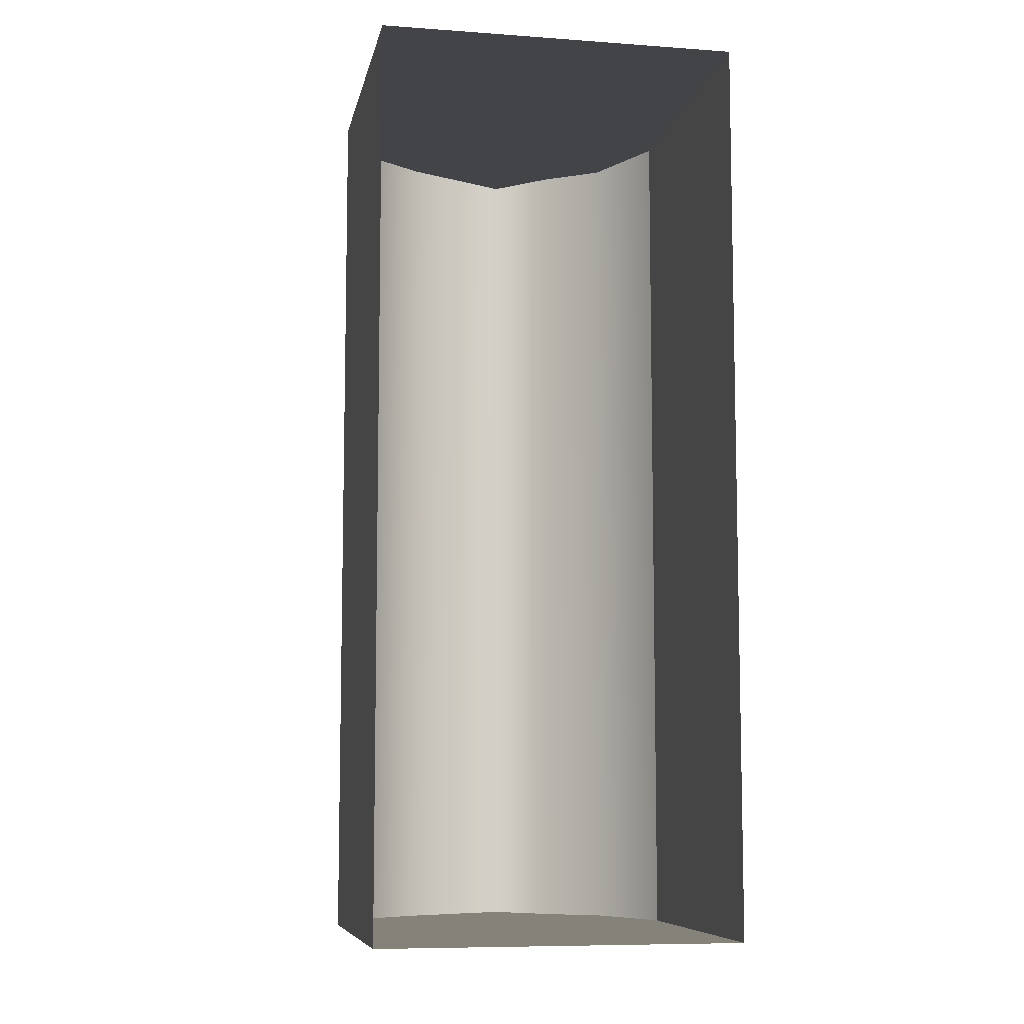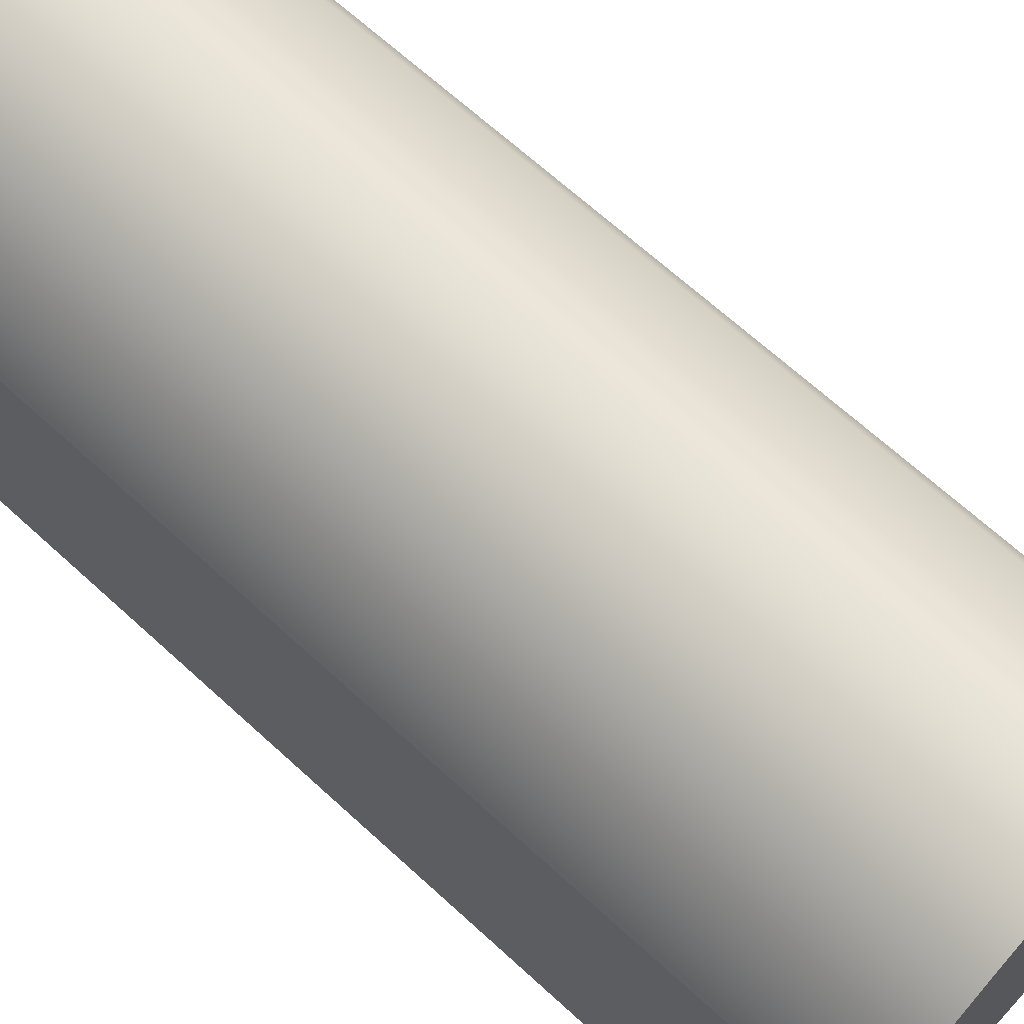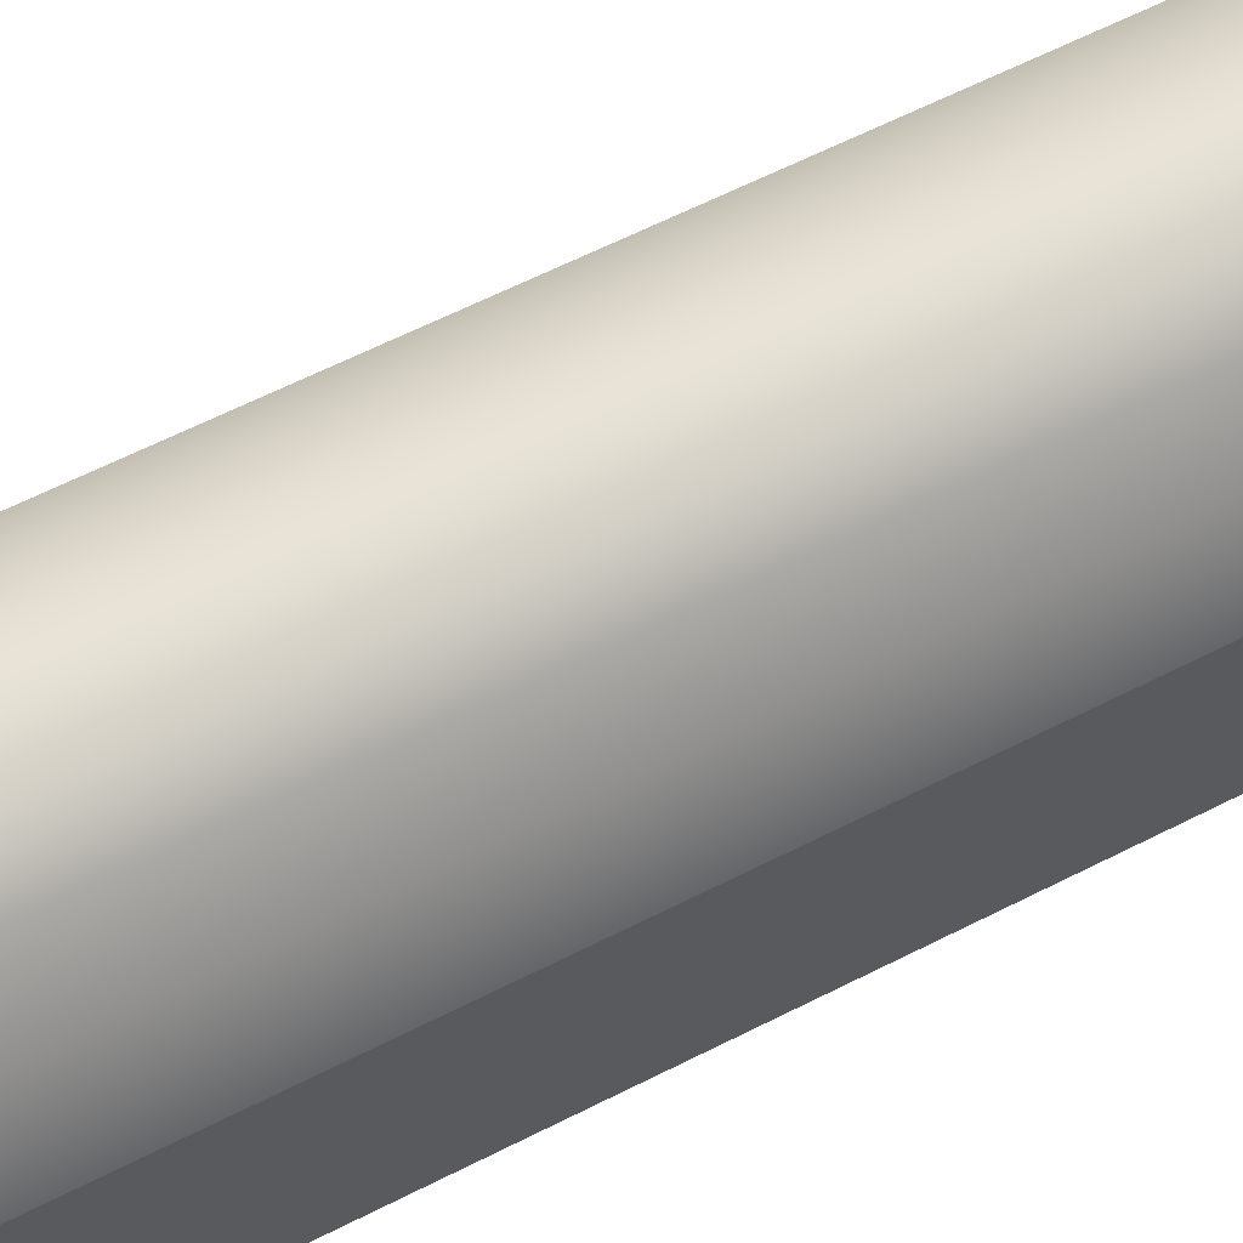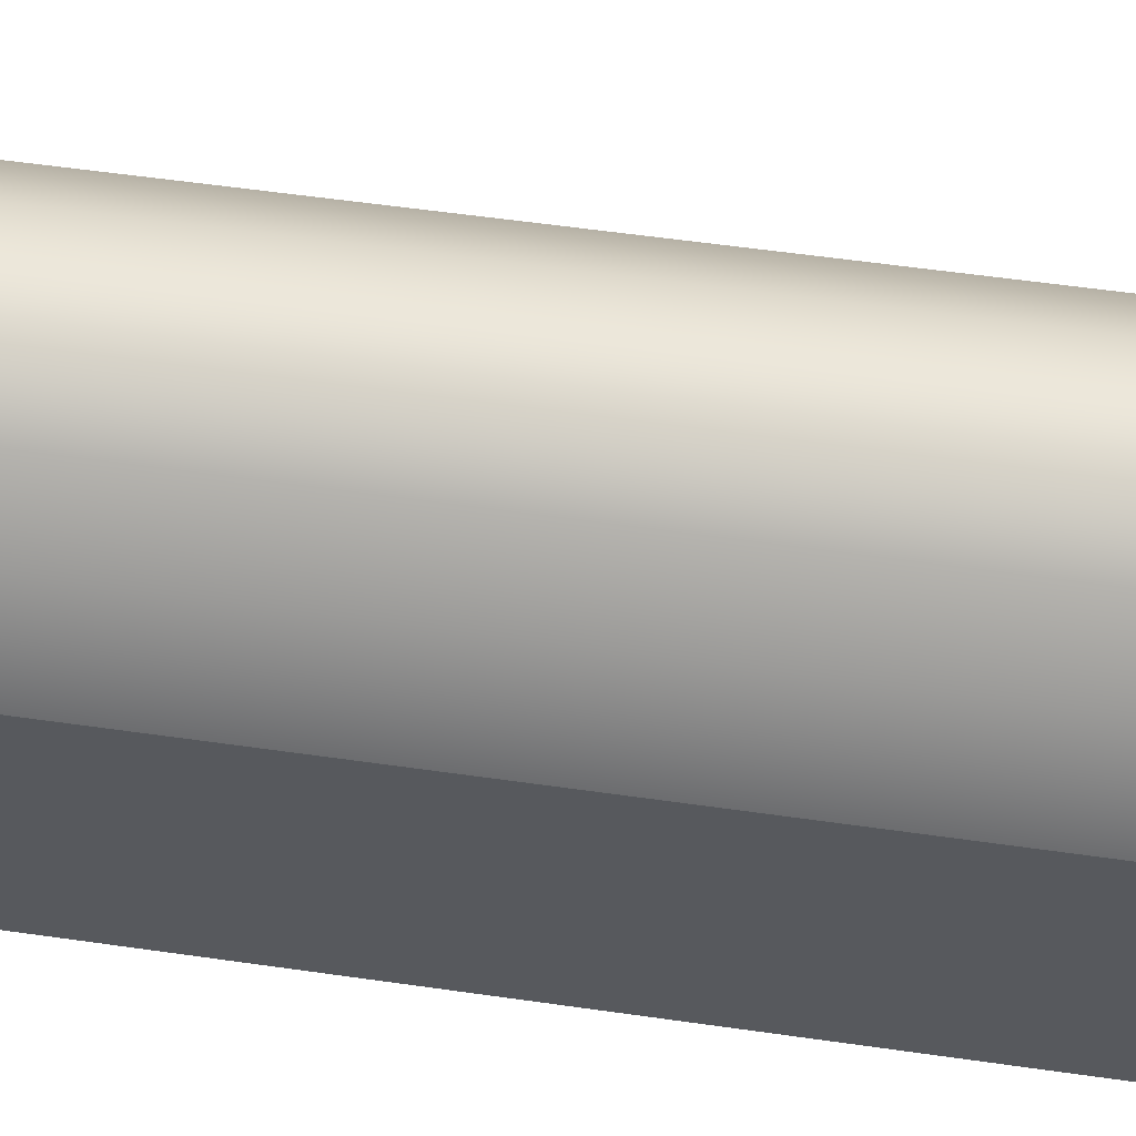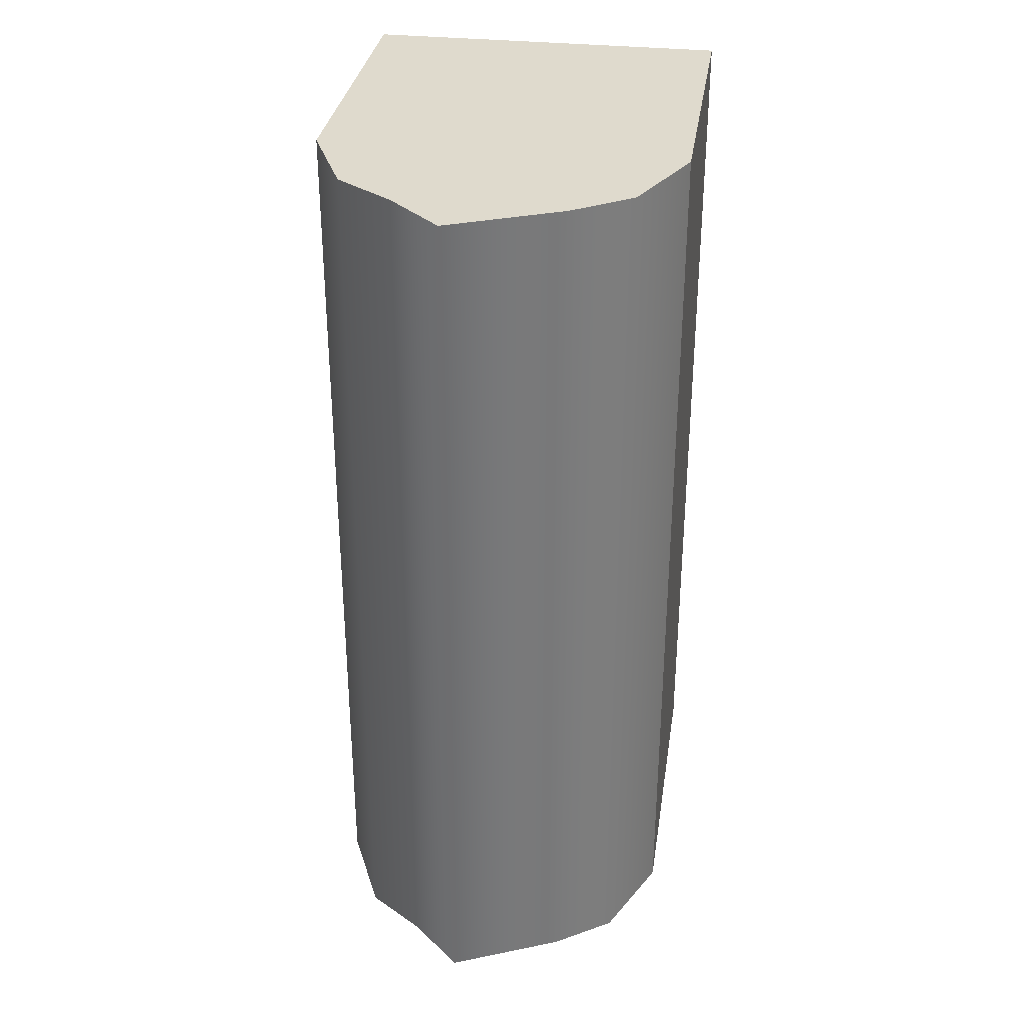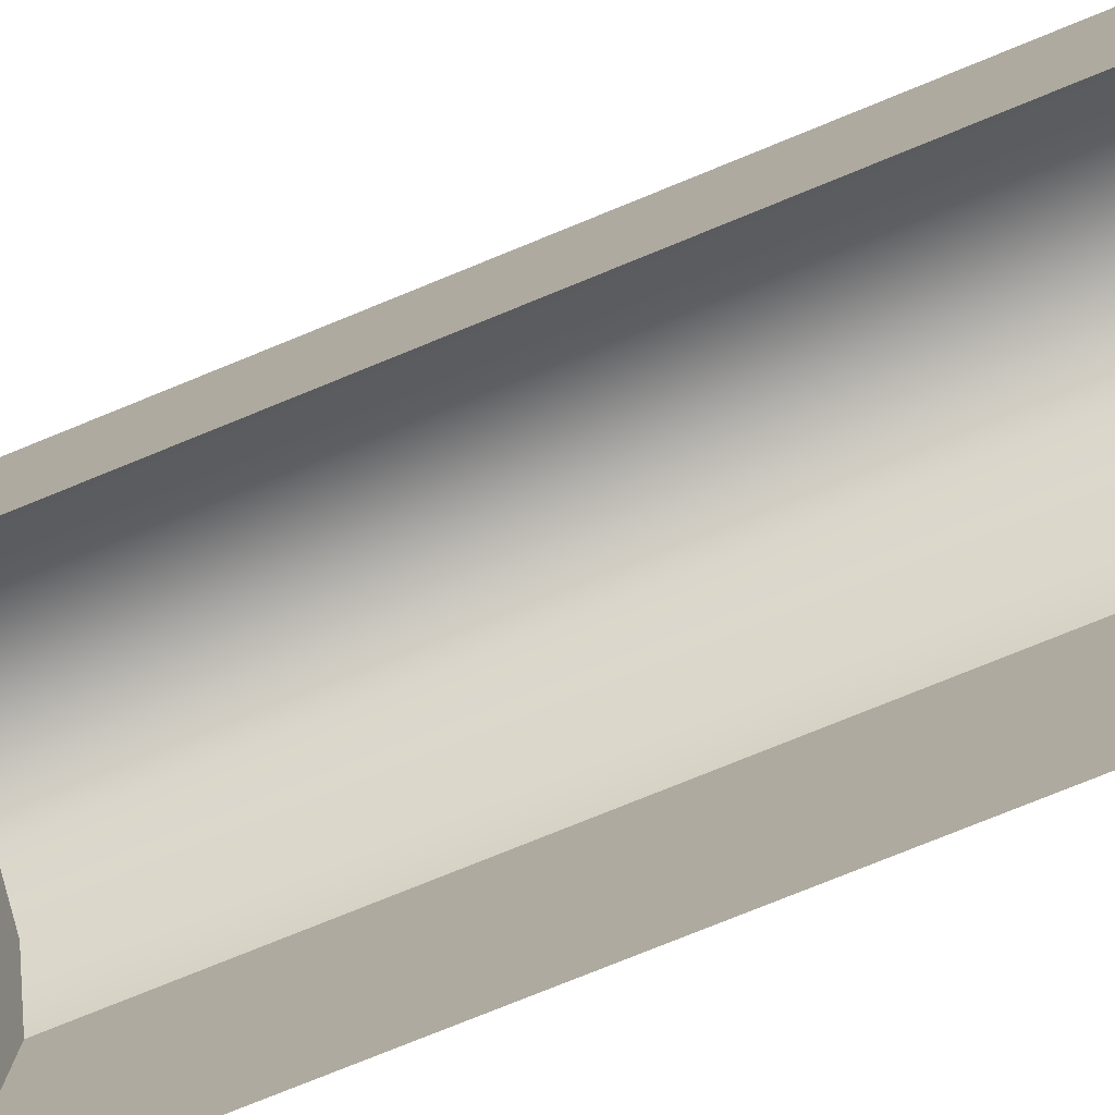
<metadata>
{"format":"obj","ext":"obj","renderer":"f3d","projection":"perspective","resolution":1024,"background":"white","views":[{"elev":-8.2,"azim":-11.1,"up":"+Z"},{"elev":67.5,"azim":-47.5,"up":"+Y"},{"elev":67.7,"azim":63.7,"up":"+Y"},{"elev":60.1,"azim":98.2,"up":"+Y"},{"elev":32.6,"azim":-171.4,"up":"+Z"},{"elev":-78.8,"azim":-68.0,"up":"+Y"}]}
</metadata>
<code>
v  -23.76 35 45.09
v  -19.09 45.12 45.09
v  -19.09 45.12 -54.91
v  -23.76 35 -54.91
v  -12.78 49.44 45.09
v  -12.78 49.44 -54.91
v  -0.6446 54.93 45.09
v  -0.6446 54.93 -54.91
v  5.256 49.44 45.09
v  5.256 49.44 -54.91
v  11.57 45.12 45.09
v  11.57 45.12 -54.91
v  16.24 35 45.09
v  16.24 35 -54.91
v  16.24 0 45.09
v  16.24 0 -54.91
v  -23.76 0 -54.91
v  -23.76 0 45.09
v  9.57 0 -54.91
v  2.904 0 -54.91
v  -3.763 0 -54.91
v  -10.43 0 -54.91
v  -17.1 0 -54.91
v  9.57 0 45.09
v  2.904 0 45.09
v  -3.763 0 45.09
v  -10.43 0 45.09
v  -17.1 0 45.09
g Box001
f 1 2 3
f 3 4 1
f 2 5 6
f 6 3 2
f 5 7 8
f 8 6 5
f 7 9 10
f 10 8 7
f 9 11 12
f 12 10 9
f 11 13 14
f 14 12 11
f 15 16 14
f 14 13 15
f 17 18 1
f 1 4 17
f 4 3 6
f 6 8 10
f 4 6 10
f 10 12 14
f 14 16 19
f 10 14 19
f 4 10 19
f 4 19 20
f 4 20 21
f 4 21 22
f 4 22 23
f 17 4 23
f 24 15 13
f 25 24 13
f 26 25 13
f 27 26 13
f 13 11 9
f 9 7 5
f 13 9 5
f 27 13 5
f 5 2 1
f 27 5 1
f 28 27 1
f 28 1 18

</code>
